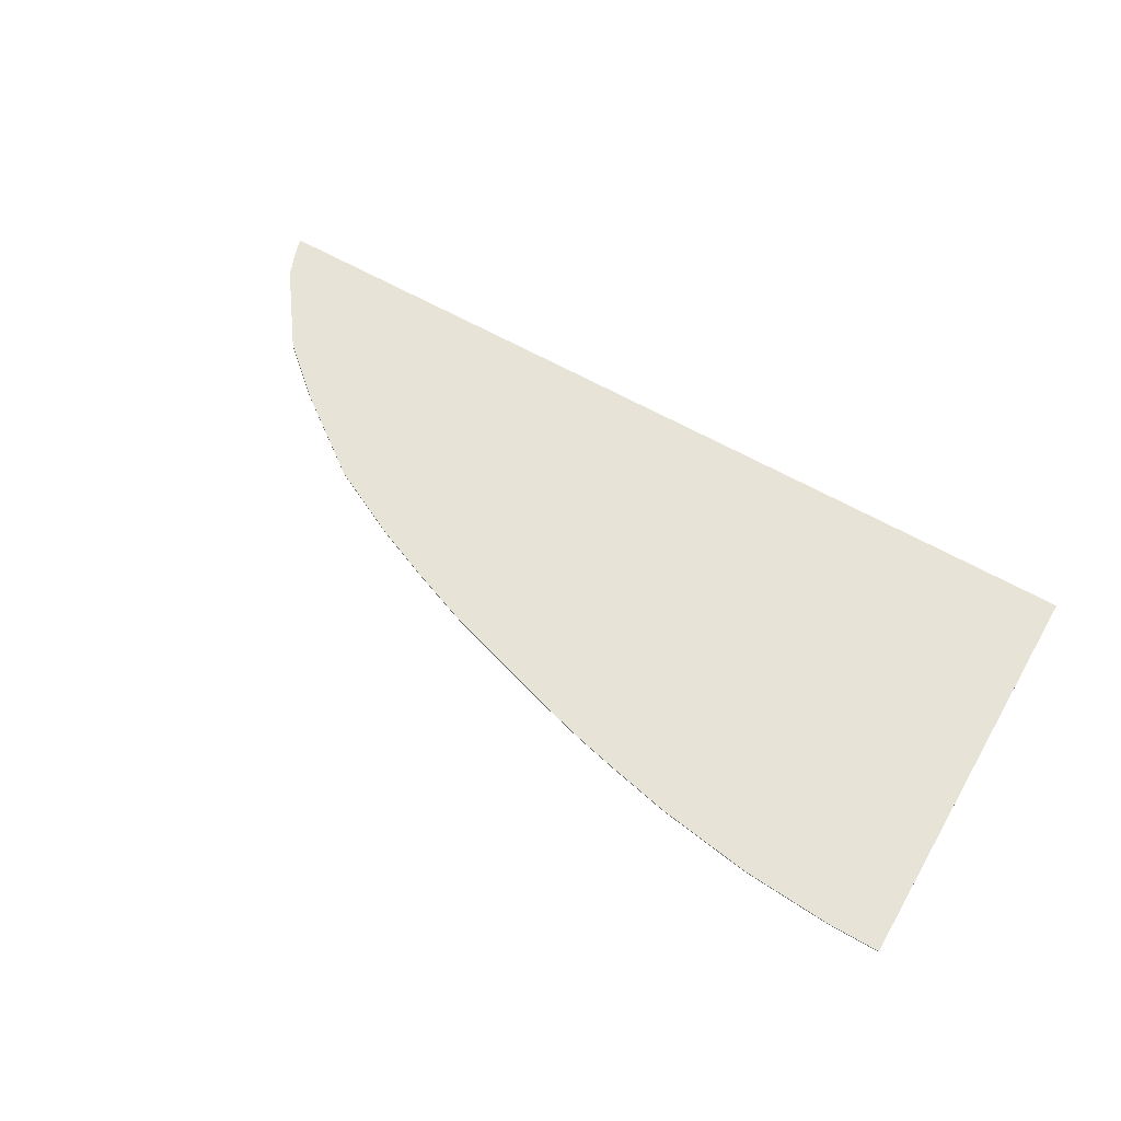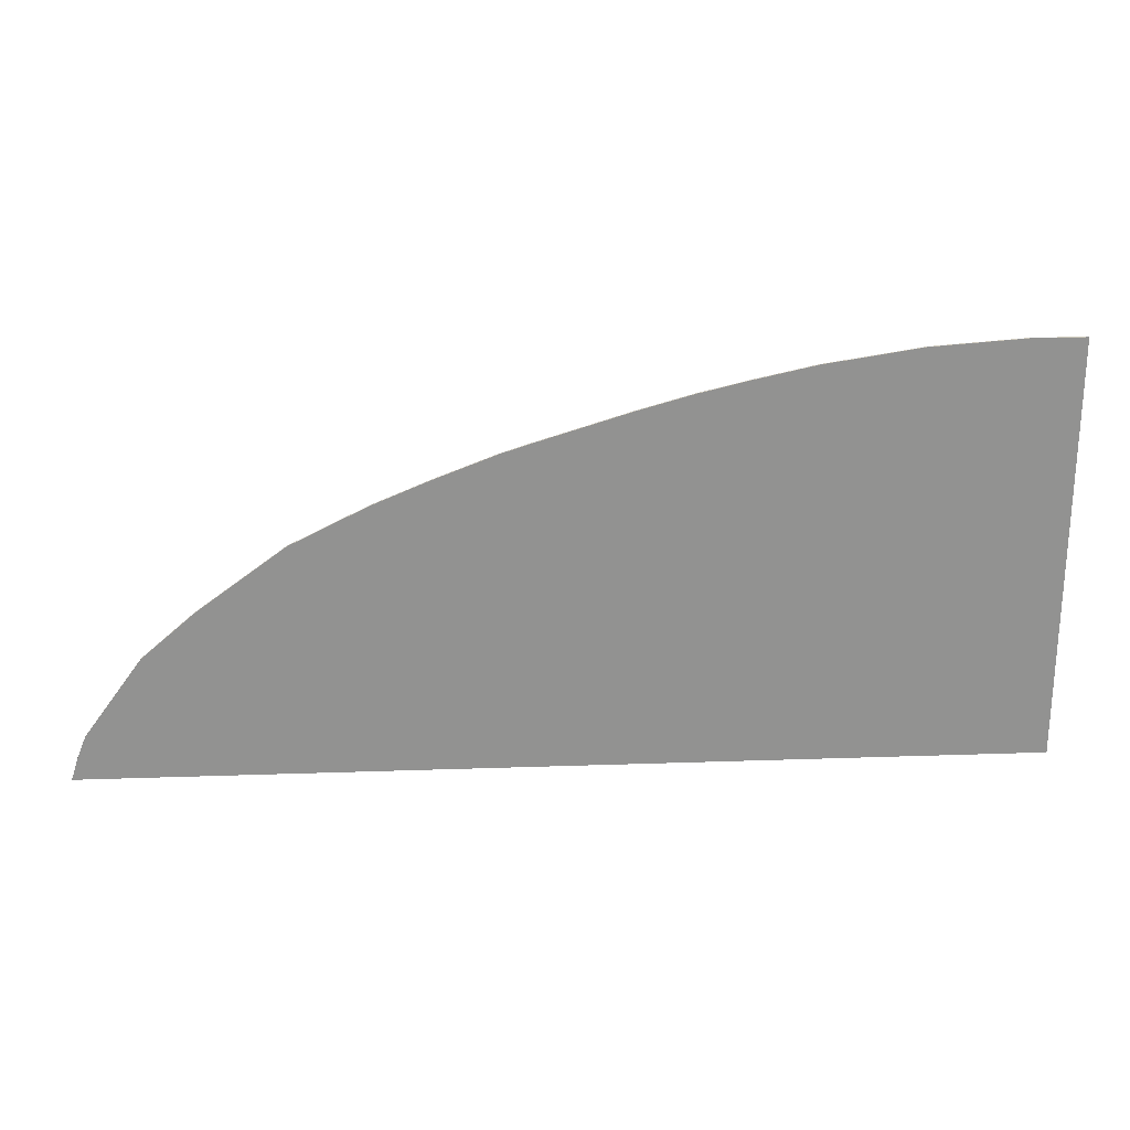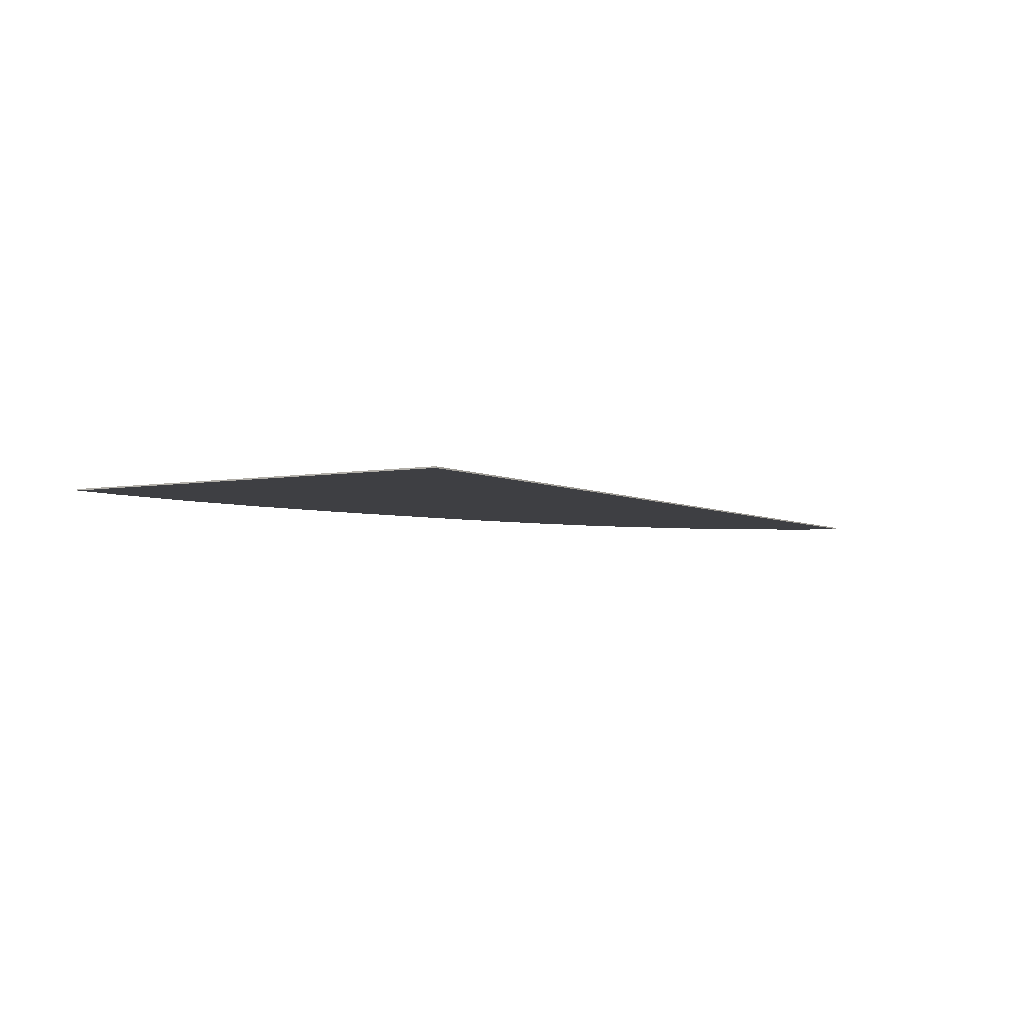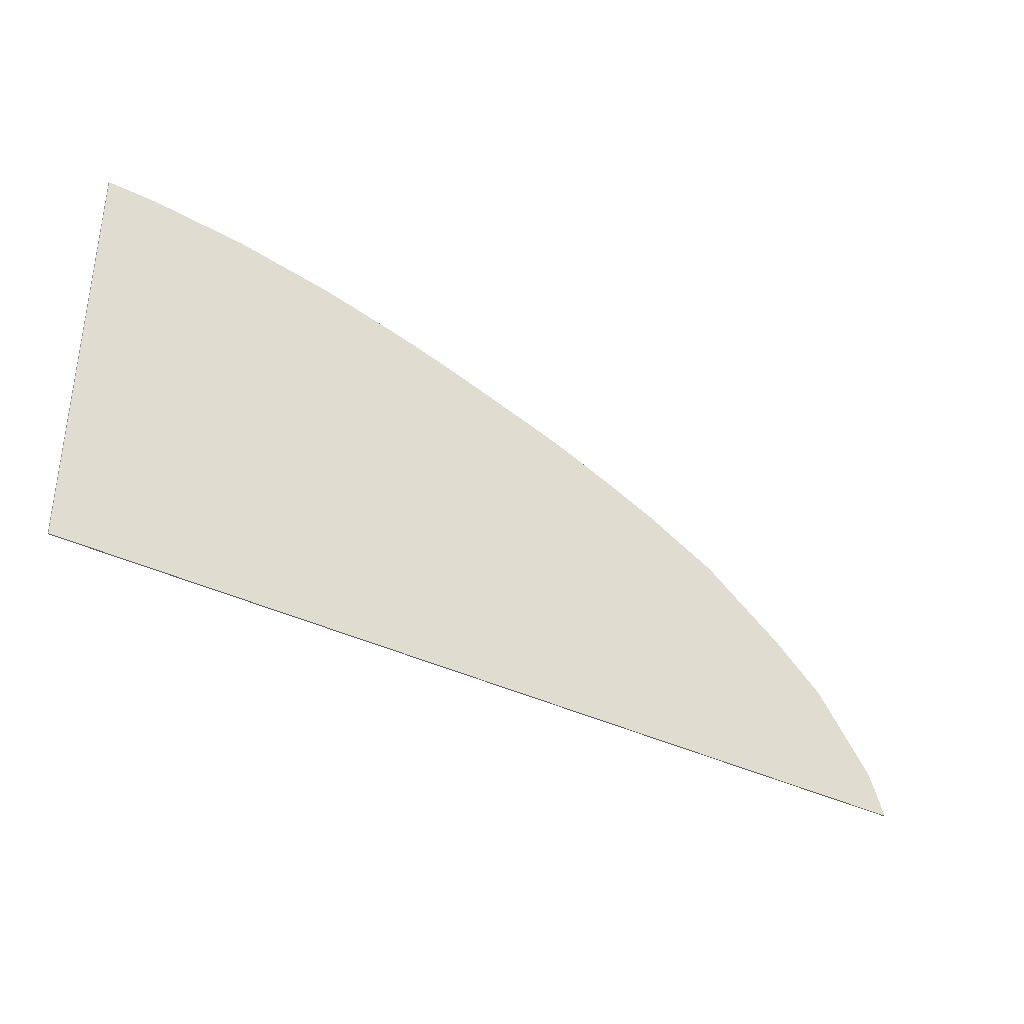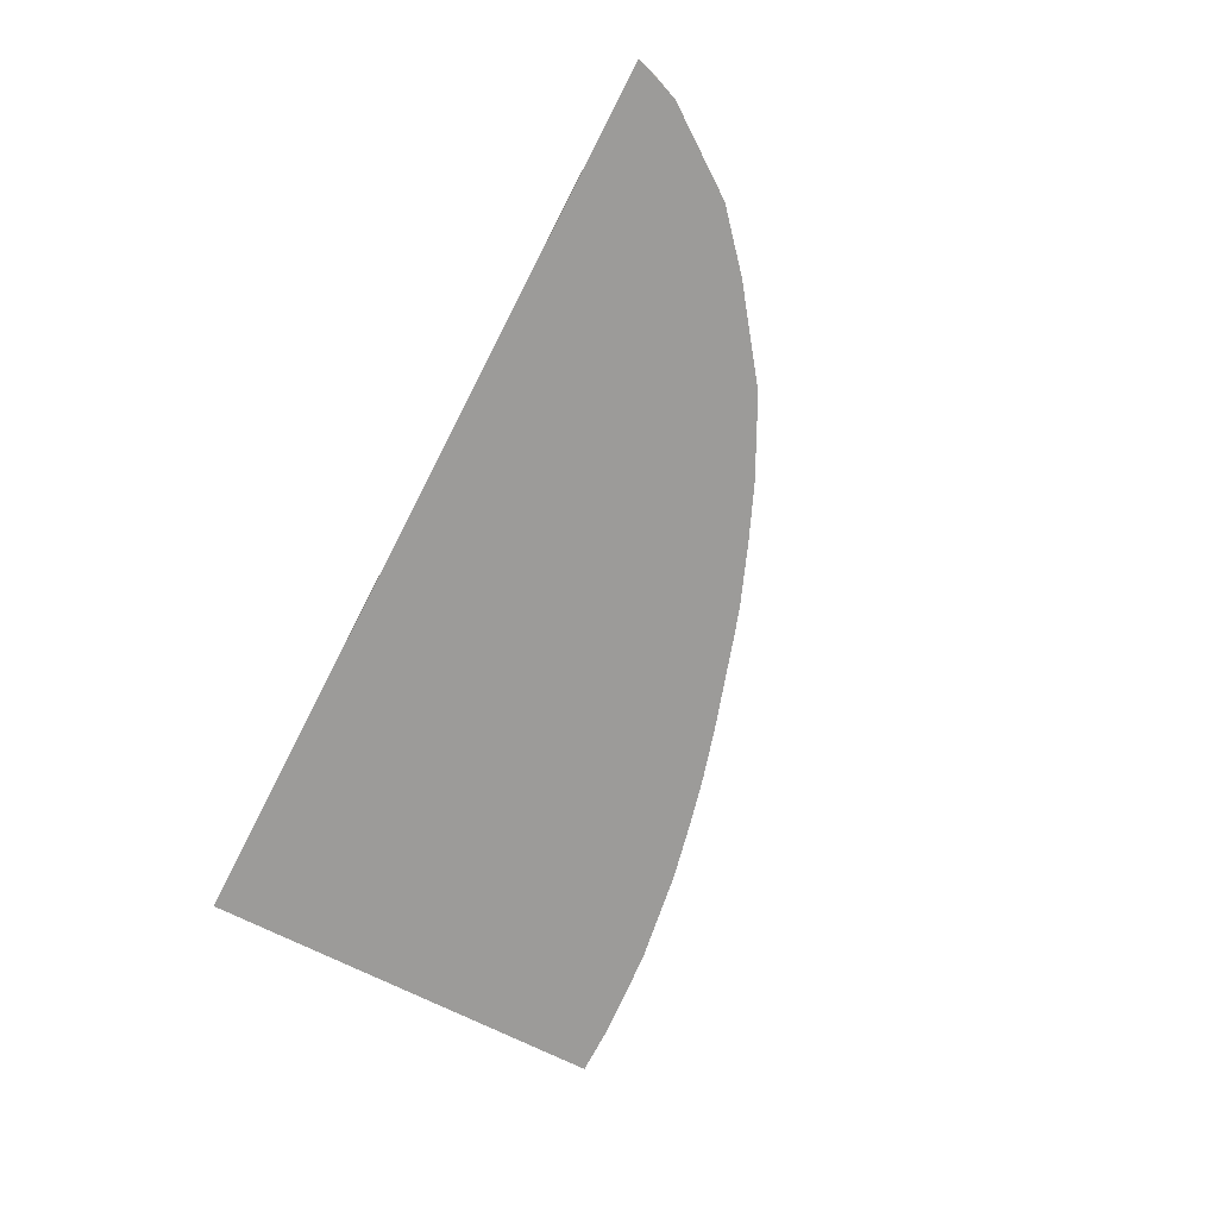
<metadata>
{"format":"obj","ext":"obj","renderer":"f3d","projection":"perspective","resolution":1024,"background":"white","views":[{"elev":61.5,"azim":30.2,"up":"+Y"},{"elev":24.0,"azim":-3.3,"up":"+Z"},{"elev":-4.3,"azim":121.5,"up":"+Y"},{"elev":-36.4,"azim":147.0,"up":"+Z"},{"elev":-69.7,"azim":-117.1,"up":"+Y"}]}
</metadata>
<code>
v -3.12 -0.0125 -1
v 4 -0.0125 -1
v -2.875 -0.0125 -0.7632
v -3.012 -0.0125 -0.8817
v -2.875 -0.0125 -0.7632
v 4 -0.0125 -1
v -2.503 -0.0125 -0.4404
v -2.737 -0.0125 -0.6428
v -1.527 -0.0125 0.1254
v -1.896 -0.0125 -0.04478
v -2.503 -0.0125 -0.4404
v 4 -0.0125 -1
v -1.527 -0.0125 0.1254
v 4 -0.0125 -1
v -0.2509 -0.0125 0.6433
v -0.8955 -0.0125 0.4096
v -0.2509 -0.0125 0.6433
v 4 -0.0125 -1
v 0.3241 -0.0125 0.8142
v 0.3241 -0.0125 0.8142
v 4 -0.0125 -1
v 1.167 -0.0125 1.045
v 0.8844 -0.0125 0.9742
v 1.713 -0.0125 1.178
v 1.426 -0.0125 1.11
v 1.167 -0.0125 1.045
v 4 -0.0125 -1
v 2.746 -0.0125 1.344
v 2.403 -0.0125 1.298
v 1.713 -0.0125 1.178
v 4 -0.0125 -1
v 4 -0.0125 1.4
v 3.242 -0.0125 1.379
v 2.746 -0.0125 1.344
v 4 -0.0125 -1
v 4 -0.0125 -1.4
v -3.43 -0.0125 -1.4
v -4 -0.0125 -1.8
v 4 -0.0125 -1.8
v -3.861 -0.0125 -1.413
v -3.939 -0.0125 -1.607
v -4 -0.0125 -1.8
v -3.43 -0.0125 -1.4
v -3.358 -0.0125 -0.7235
v -3.12 -0.0125 -1
v -3.012 -0.0125 -0.8817
v -2.903 -0.0125 -0.3286
v -3.358 -0.0125 -0.7235
v -3.012 -0.0125 -0.8817
v -2.875 -0.0125 -0.7632
v -2.903 -0.0125 -0.3286
v -2.875 -0.0125 -0.7632
v -2.737 -0.0125 -0.6428
v -2.903 -0.0125 -0.3286
v -2.737 -0.0125 -0.6428
v -2.503 -0.0125 -0.4404
v -1.896 -0.0125 -0.04478
v -2.163 -0.0125 0.2157
v -2.903 -0.0125 -0.3286
v -2.503 -0.0125 -0.4404
v -1.503 -0.0125 0.5444
v -2.163 -0.0125 0.2157
v -1.896 -0.0125 -0.04478
v -1.527 -0.0125 0.1254
v -1.527 -0.0125 0.1254
v -0.8955 -0.0125 0.4096
v -1.023 -0.0125 0.7455
v -1.503 -0.0125 0.5444
v -1.023 -0.0125 0.7455
v -0.8955 -0.0125 0.4096
v -0.2509 -0.0125 0.6433
v -0.4989 -0.0125 0.9485
v -0.4989 -0.0125 0.9485
v -0.2509 -0.0125 0.6433
v -0.2542 -0.0125 1.028
v 0.5504 -0.0125 1.277
v -0.2542 -0.0125 1.028
v -0.2509 -0.0125 0.6433
v 0.3241 -0.0125 0.8142
v 0.5504 -0.0125 1.277
v 0.3241 -0.0125 0.8142
v 0.8844 -0.0125 0.9742
v 1.167 -0.0125 1.045
v 0.9954 -0.0125 1.403
v 0.5504 -0.0125 1.277
v 0.8844 -0.0125 0.9742
v 0.9954 -0.0125 1.403
v 1.167 -0.0125 1.045
v 1.426 -0.0125 1.11
v 1.401 -0.0125 1.5
v 1.942 -0.0125 1.619
v 1.401 -0.0125 1.5
v 1.426 -0.0125 1.11
v 1.713 -0.0125 1.178
v 1.942 -0.0125 1.619
v 1.713 -0.0125 1.178
v 2.403 -0.0125 1.298
v 2.29 -0.0125 1.672
v 2.746 -0.0125 1.344
v 2.761 -0.0125 1.744
v 2.29 -0.0125 1.672
v 2.403 -0.0125 1.298
v 3.55 -0.0125 1.8
v 2.761 -0.0125 1.744
v 2.746 -0.0125 1.344
v 3.242 -0.0125 1.379
v 4 -0.0125 1.4
v 4 -0.0125 1.8
v 3.55 -0.0125 1.8
v 3.242 -0.0125 1.379
v -3.358 -0.0125 -0.7235
v -3.861 -0.0125 -1.413
v -3.43 -0.0125 -1.4
v -3.12 -0.0125 -1
v -3.12 -0.0125 -1
v -3.43 -0.0125 -1.4
v 4 -0.0125 -1.4
v 4 -0.0125 -1
v 1.942 0 1.619
v 1.401 0 1.5
v 1.401 -0.0125 1.5
v 1.942 -0.0125 1.619
v 2.29 0 1.672
v 1.942 0 1.619
v 1.942 -0.0125 1.619
v 2.29 -0.0125 1.672
v 0.9954 0 1.403
v 0.5504 0 1.277
v 0.5504 -0.0125 1.277
v 0.9954 -0.0125 1.403
v 1.401 0 1.5
v 0.9954 0 1.403
v 0.9954 -0.0125 1.403
v 1.401 -0.0125 1.5
v 4 0 1.8
v 3.55 0 1.8
v 3.55 -0.0125 1.8
v 4 -0.0125 1.8
v 2.761 0 1.744
v 2.29 0 1.672
v 2.29 -0.0125 1.672
v 2.761 -0.0125 1.744
v 3.55 0 1.8
v 2.761 0 1.744
v 2.761 -0.0125 1.744
v 3.55 -0.0125 1.8
v -1.503 0 0.5444
v -2.163 0 0.2157
v -2.163 -0.0125 0.2157
v -1.503 -0.0125 0.5444
v -0.2542 0 1.028
v -0.4989 0 0.9485
v -0.4989 -0.0125 0.9485
v -0.2542 -0.0125 1.028
v 0.5504 0 1.277
v -0.2542 0 1.028
v -0.2542 -0.0125 1.028
v 0.5504 -0.0125 1.277
v -1.023 0 0.7455
v -1.503 0 0.5444
v -1.503 -0.0125 0.5444
v -1.023 -0.0125 0.7455
v -0.4989 0 0.9485
v -1.023 0 0.7455
v -1.023 -0.0125 0.7455
v -0.4989 -0.0125 0.9485
v -2.163 0 0.2157
v -2.903 0 -0.3286
v -2.903 -0.0125 -0.3286
v -2.163 -0.0125 0.2157
v -4 0 -1.8
v 4 0 -1.8
v 4 -0.0125 -1.8
v -4 -0.0125 -1.8
v -3.358 0 -0.7235
v -3.861 0 -1.413
v -3.861 -0.0125 -1.413
v -3.358 -0.0125 -0.7235
v -2.903 0 -0.3286
v -3.358 0 -0.7235
v -3.358 -0.0125 -0.7235
v -2.903 -0.0125 -0.3286
v -3.939 0 -1.607
v -4 0 -1.8
v -4 -0.0125 -1.8
v -3.939 -0.0125 -1.607
v -3.861 0 -1.413
v -3.939 0 -1.607
v -3.939 -0.0125 -1.607
v -3.861 -0.0125 -1.413
v 4 -0.0125 1.8
v 4 -0.0125 -1.8
v 4 0 -1.8
v 4 0 1.8
v -3.861 0 -1.413
v 4 0 -1.8
v -4 0 -1.8
v -3.939 0 -1.607
v -3.861 0 -1.413
v -3.358 0 -0.7235
v -2.903 0 -0.3286
v 4 0 -1.8
v -1.503 0 0.5444
v 4 0 -1.8
v -2.903 0 -0.3286
v -2.163 0 0.2157
v -1.503 0 0.5444
v -1.023 0 0.7455
v -0.4989 0 0.9485
v 4 0 -1.8
v 0.5504 0 1.277
v 4 0 -1.8
v -0.4989 0 0.9485
v -0.2542 0 1.028
v 0.5504 0 1.277
v 0.9954 0 1.403
v 1.401 0 1.5
v 4 0 -1.8
v 2.29 0 1.672
v 4 0 -1.8
v 1.401 0 1.5
v 1.942 0 1.619
v 3.55 0 1.8
v 4 0 -1.8
v 2.29 0 1.672
v 2.761 0 1.744
v 4 0 -1.8
v 3.55 0 1.8
v 4 0 1.8
g mesh4618296
f 1 2 3
f 3 4 1
f 5 6 7
f 7 8 5
f 9 10 11
f 11 12 9
f 13 14 15
f 15 16 13
f 17 18 19
f 20 21 22
f 22 23 20
f 24 25 26
f 26 27 24
f 28 29 30
f 30 31 28
f 32 33 34
f 34 35 32
f 36 37 38
f 38 39 36
f 40 41 42
f 42 43 40
f 44 45 46
f 47 48 49
f 49 50 47
f 51 52 53
f 54 55 56
f 57 58 59
f 59 60 57
f 61 62 63
f 63 64 61
f 65 66 67
f 67 68 65
f 69 70 71
f 71 72 69
f 73 74 75
f 76 77 78
f 78 79 76
f 80 81 82
f 83 84 85
f 85 86 83
f 87 88 89
f 89 90 87
f 91 92 93
f 93 94 91
f 95 96 97
f 97 98 95
f 99 100 101
f 101 102 99
f 103 104 105
f 105 106 103
f 107 108 109
f 109 110 107
f 111 112 113
f 113 114 111
f 115 116 117
f 117 118 115
g mesh4618297
f 119 120 121
f 121 122 119
f 123 124 125
f 125 126 123
f 127 128 129
f 129 130 127
f 131 132 133
f 133 134 131
f 135 136 137
f 137 138 135
f 139 140 141
f 141 142 139
f 143 144 145
f 145 146 143
f 147 148 149
f 149 150 147
f 151 152 153
f 153 154 151
f 155 156 157
f 157 158 155
f 159 160 161
f 161 162 159
f 163 164 165
f 165 166 163
f 167 168 169
f 169 170 167
f 171 172 173
f 173 174 171
f 175 176 177
f 177 178 175
f 179 180 181
f 181 182 179
f 183 184 185
f 185 186 183
f 187 188 189
f 189 190 187
f 191 192 193
f 193 194 191
f 195 196 197
f 197 198 195
f 199 200 201
f 201 202 199
f 203 204 205
f 205 206 203
f 207 208 209
f 209 210 207
f 211 212 213
f 213 214 211
f 215 216 217
f 217 218 215
f 219 220 221
f 221 222 219
f 223 224 225
f 225 226 223
f 227 228 229

</code>
